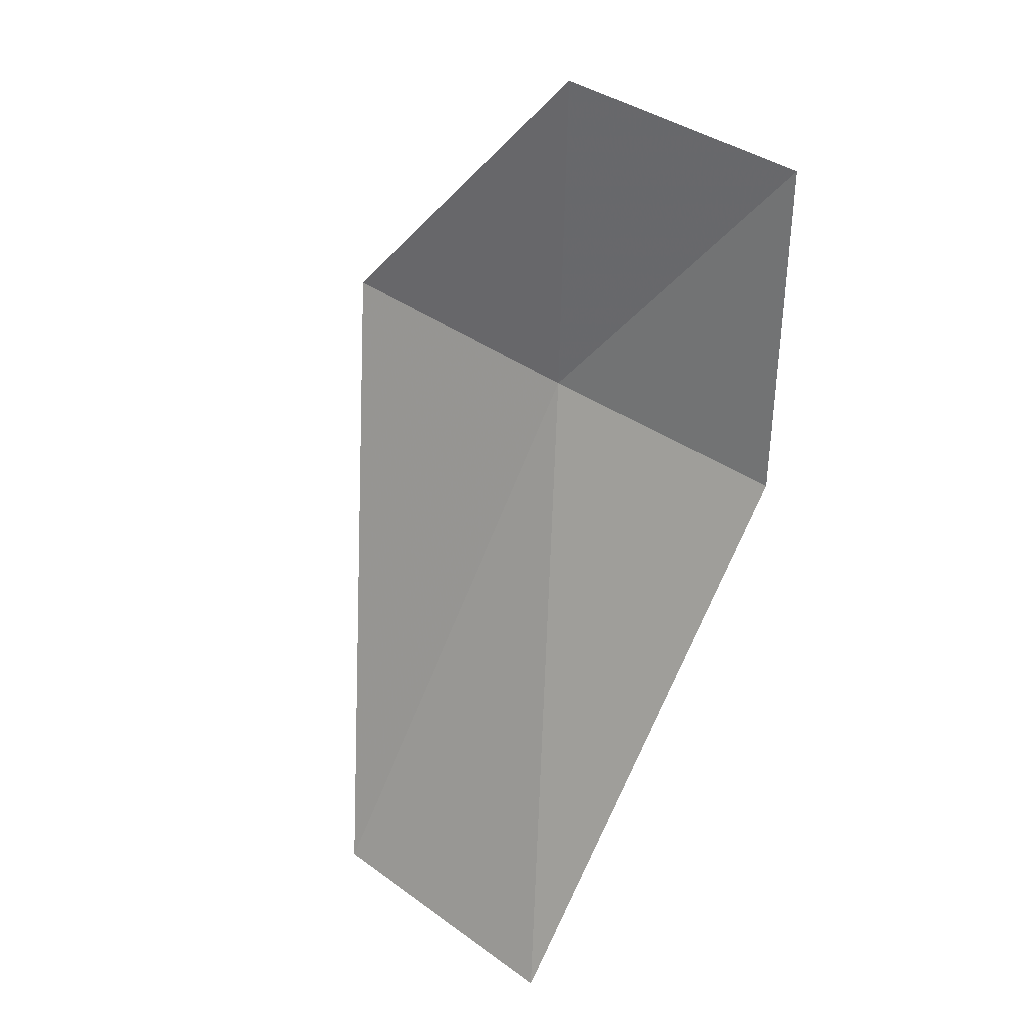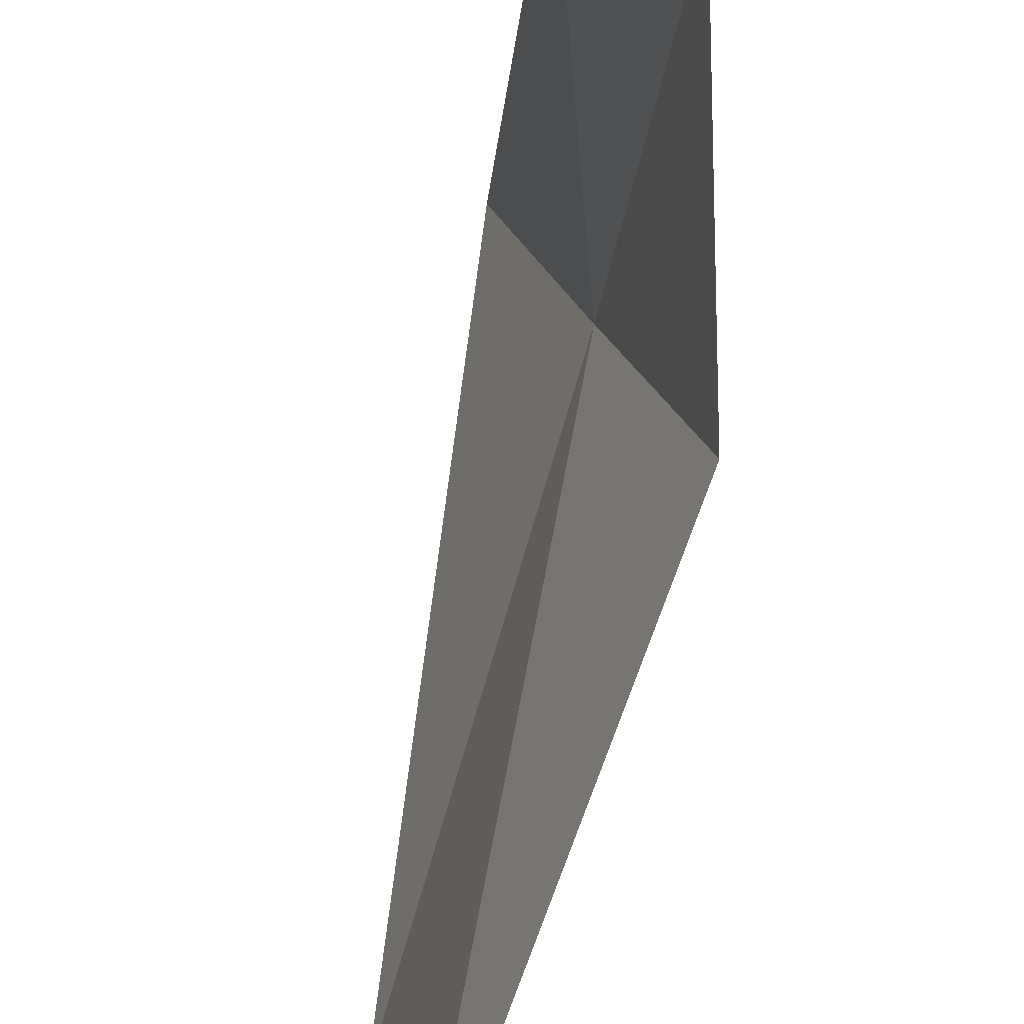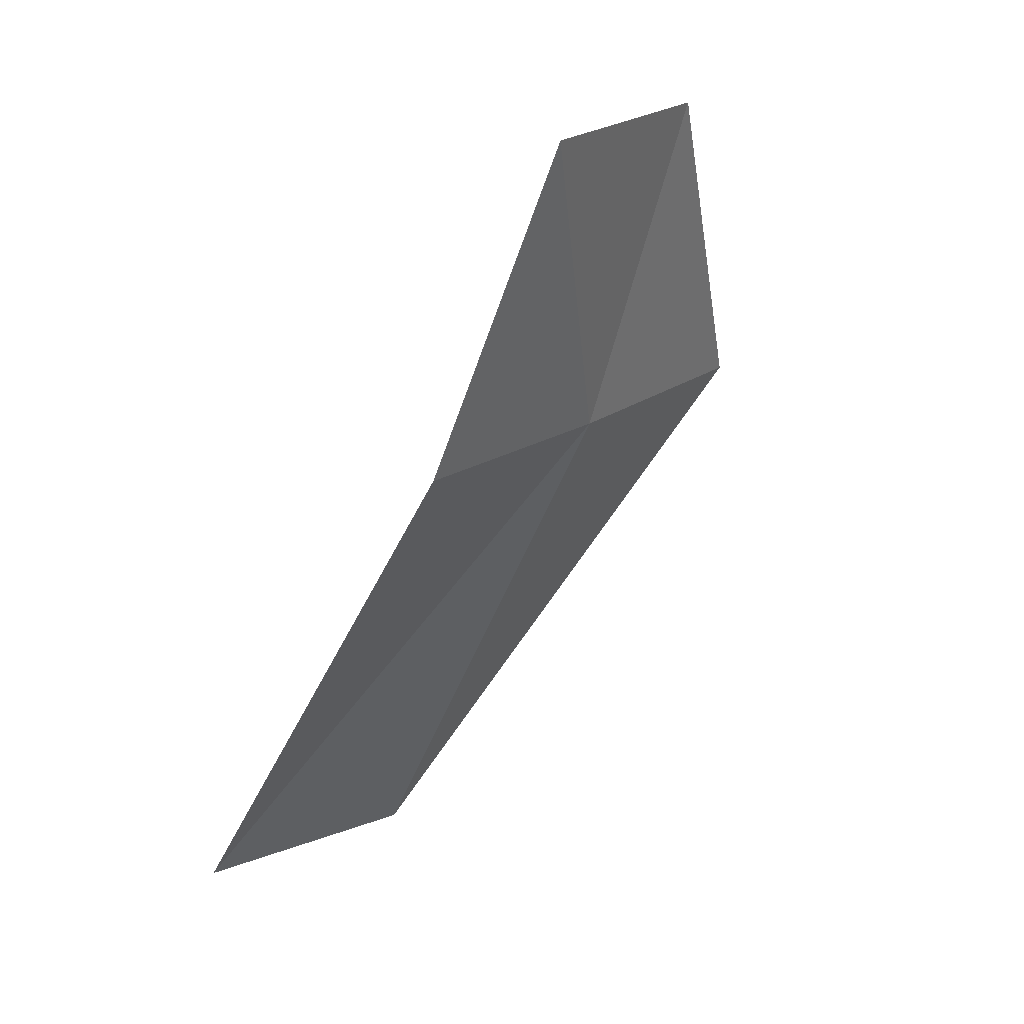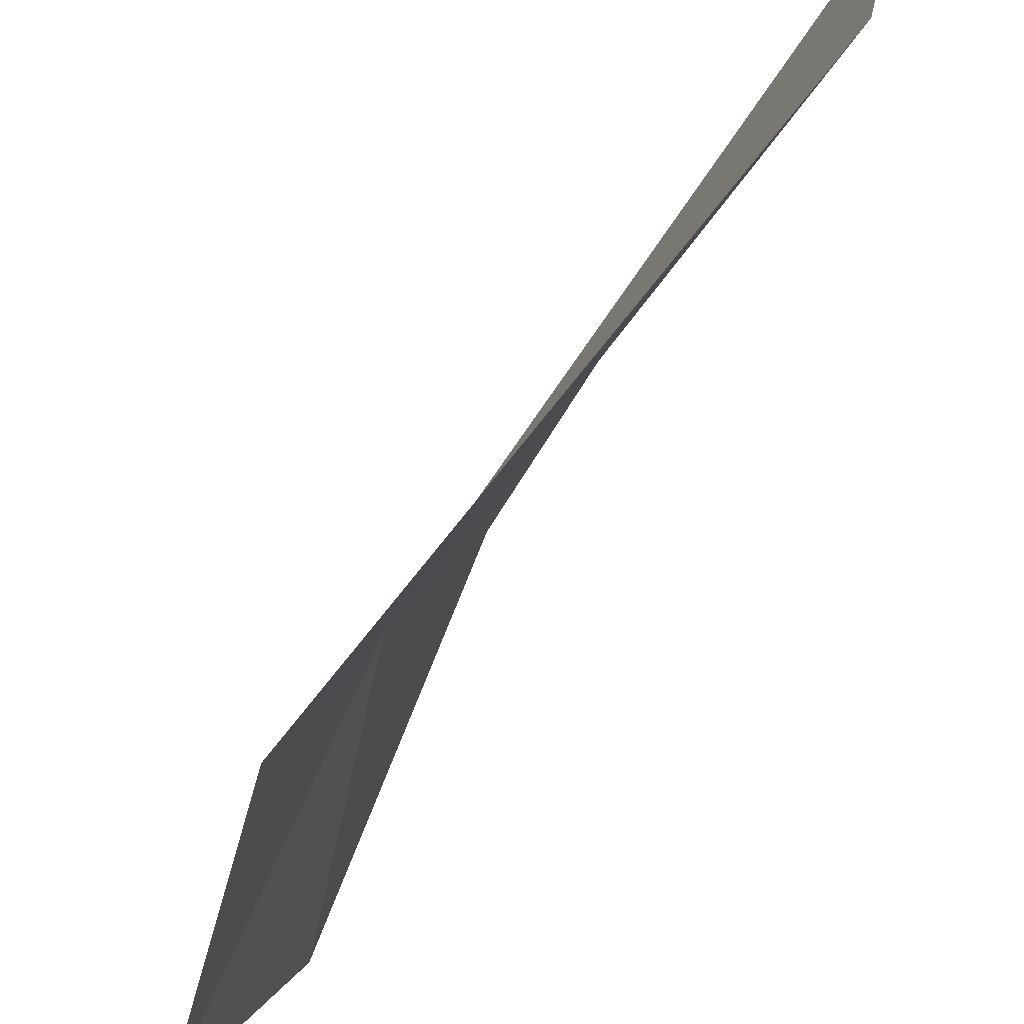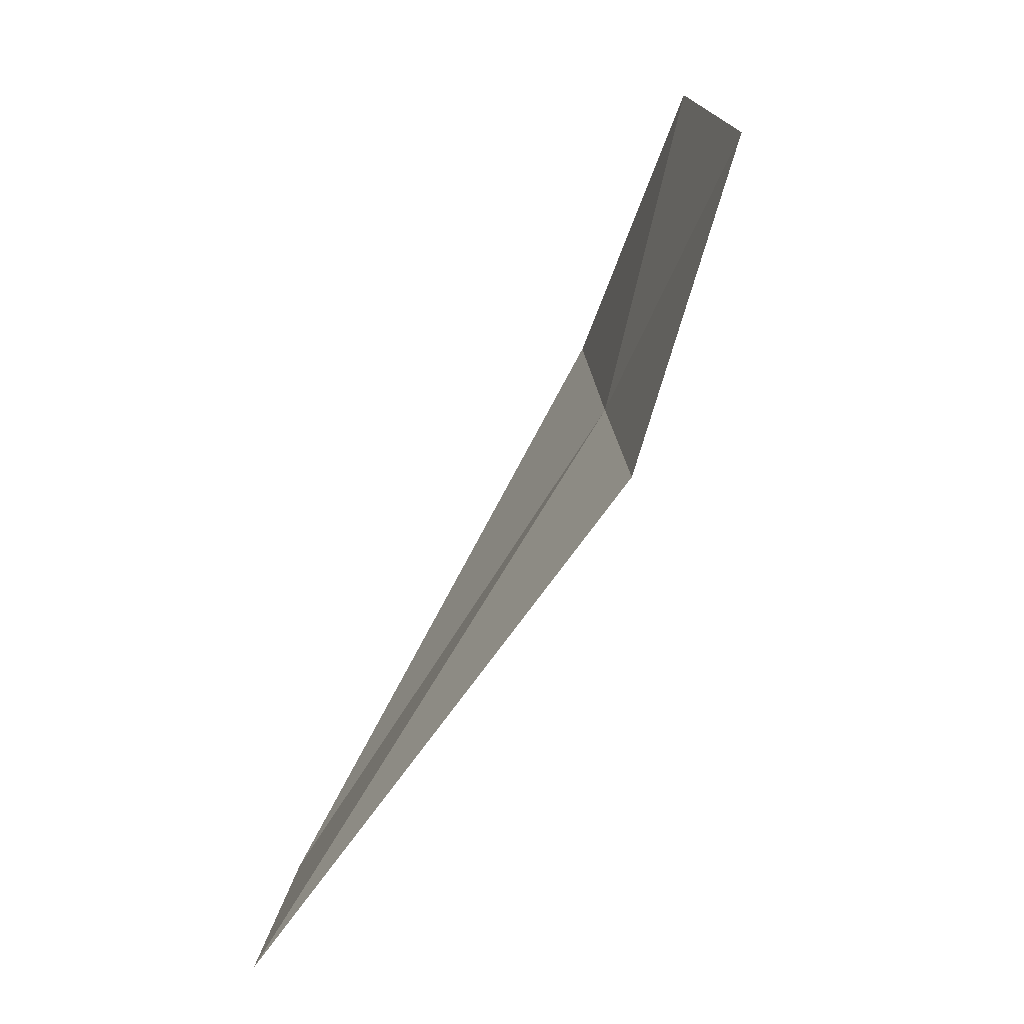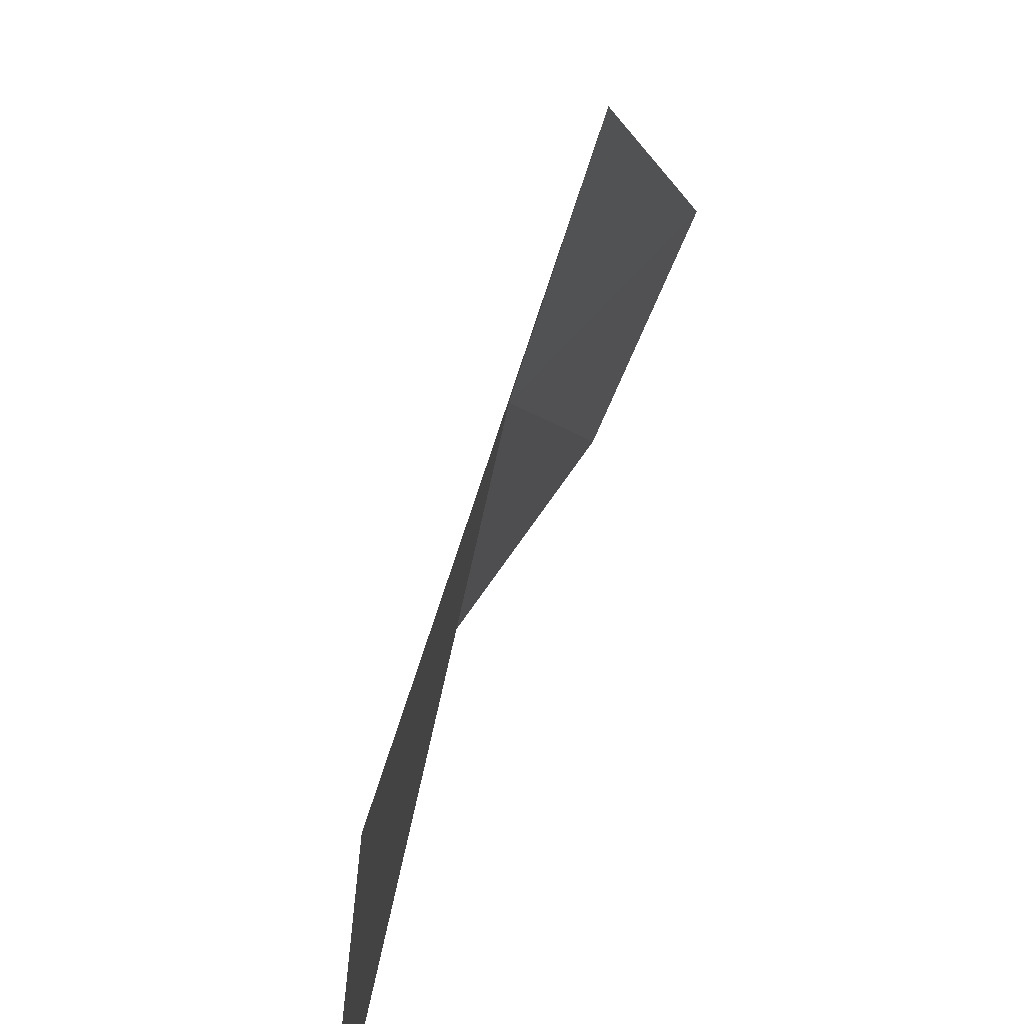
<metadata>
{"format":"obj","ext":"obj","renderer":"f3d","projection":"perspective","resolution":1024,"background":"white","views":[{"elev":50.8,"azim":138.7,"up":"+Y"},{"elev":-63.4,"azim":-163.1,"up":"+Z"},{"elev":14.5,"azim":-124.4,"up":"+Y"},{"elev":-66.8,"azim":-0.2,"up":"+Z"},{"elev":14.4,"azim":-166.3,"up":"+Y"},{"elev":21.2,"azim":39.7,"up":"+Z"}]}
</metadata>
<code>
v 44.58 42 24.68
v 44.26 41.93 23.63
v 45.92 39.61 23.34
v 46.12 39.57 24.53
v 43.88 43.35 24.01
v 44.91 42.1 25.73
v 44.29 43.45 24.98
f 1 3 2
f 1 4 3
f 1 2 5
f 1 6 4
f 1 5 7
f 1 7 6

</code>
